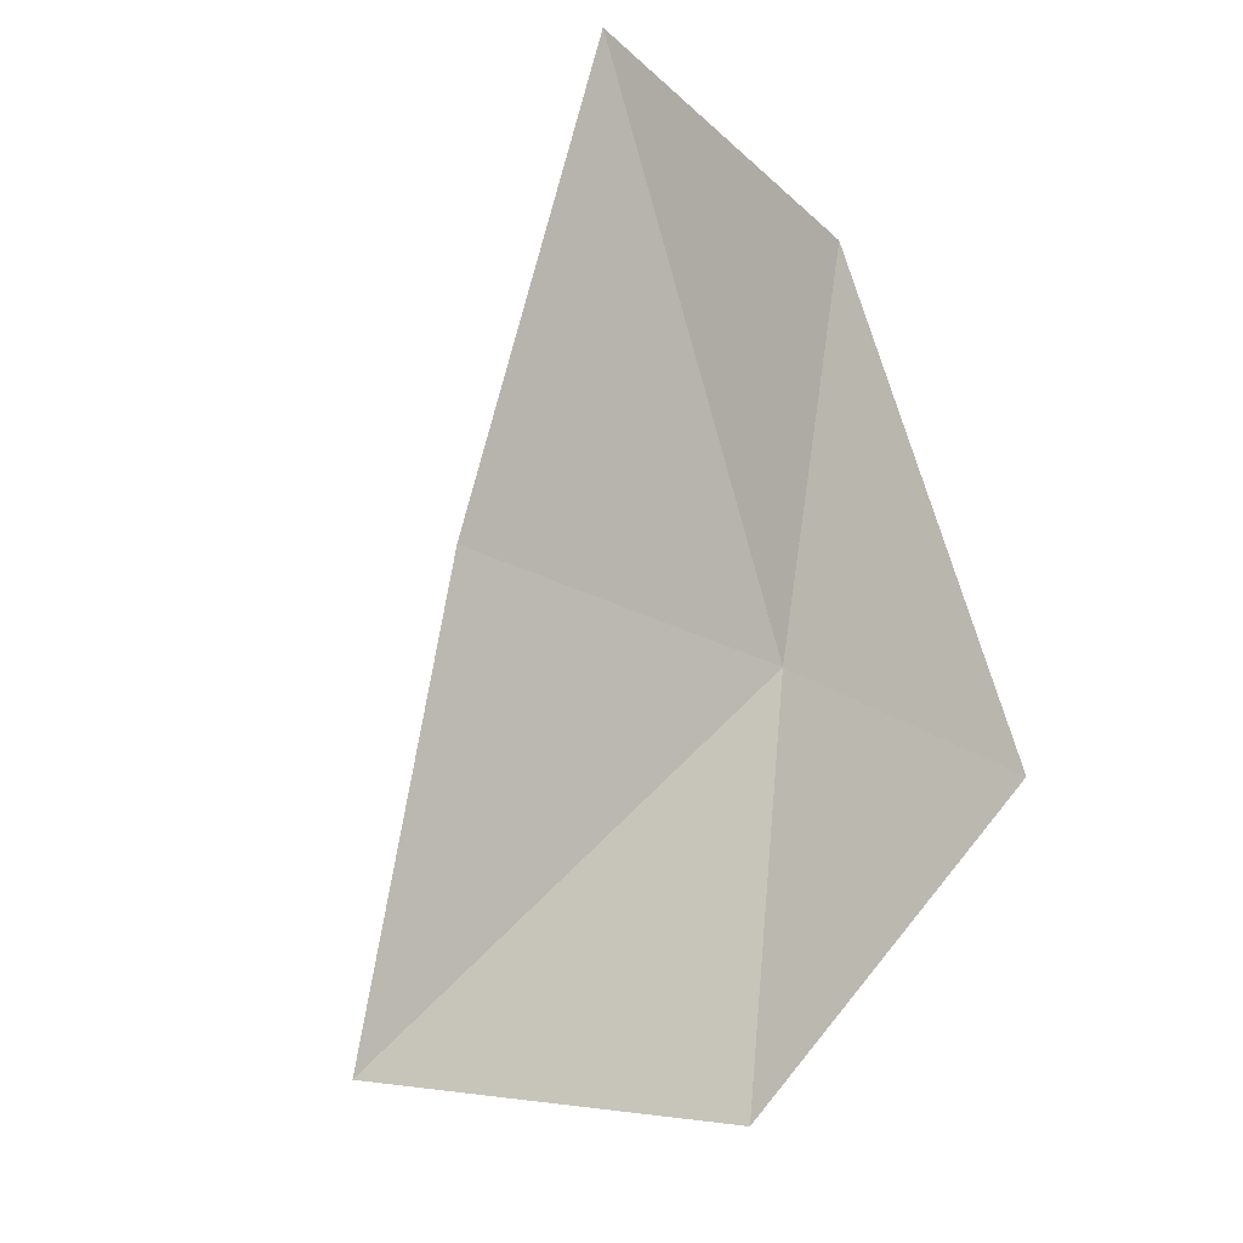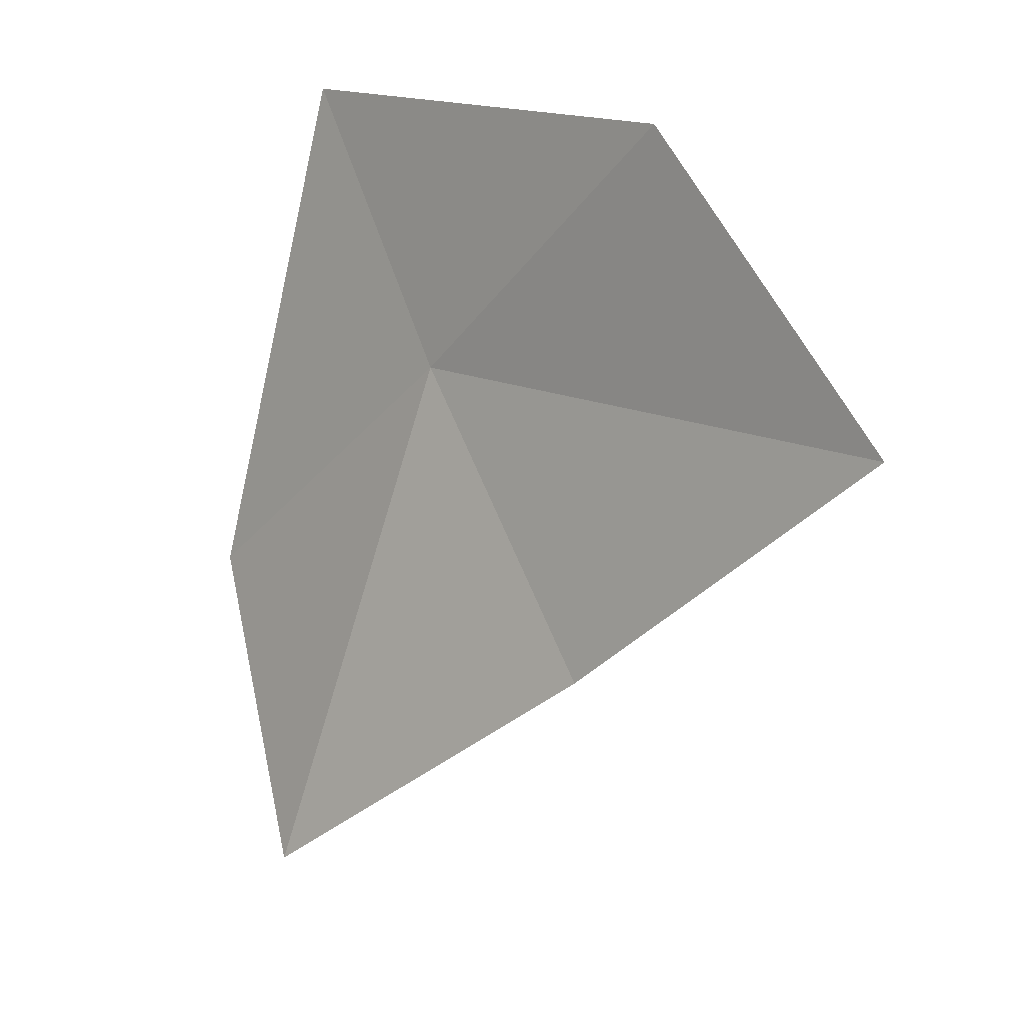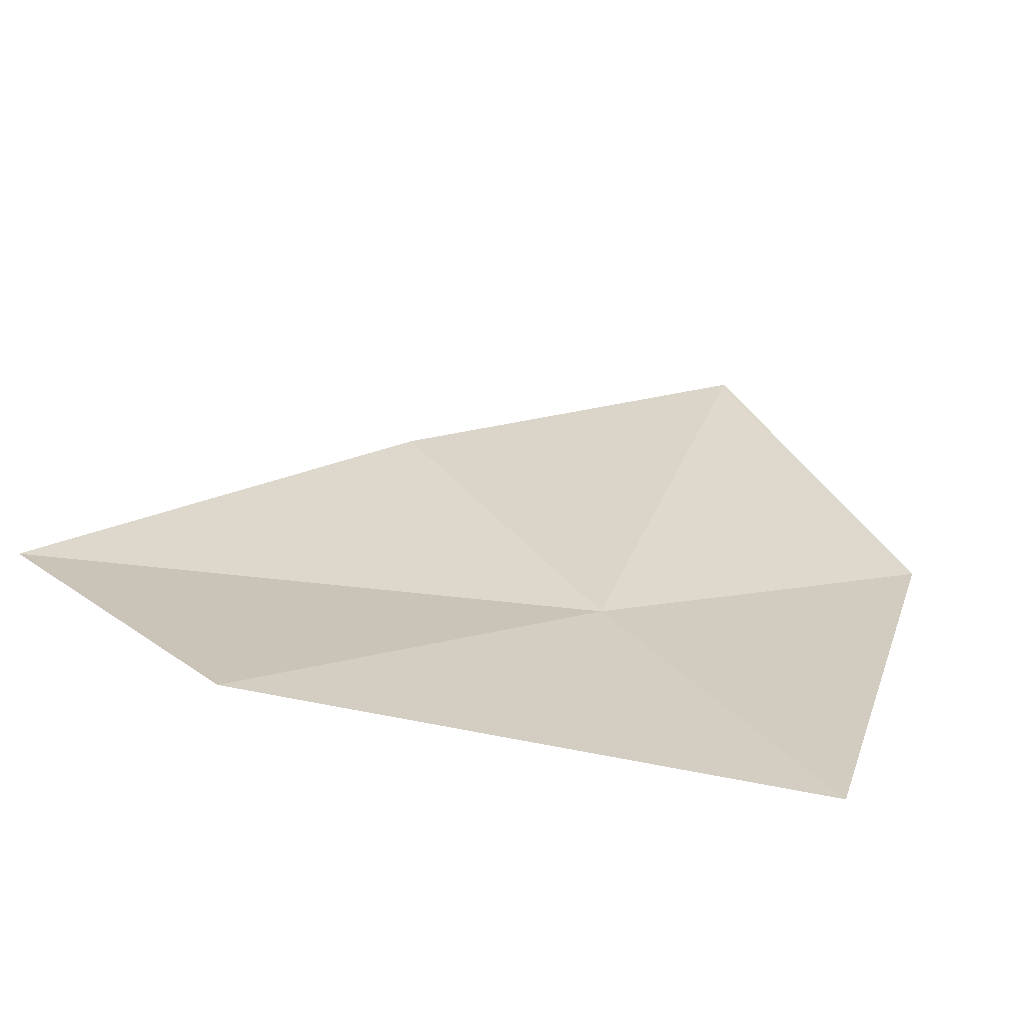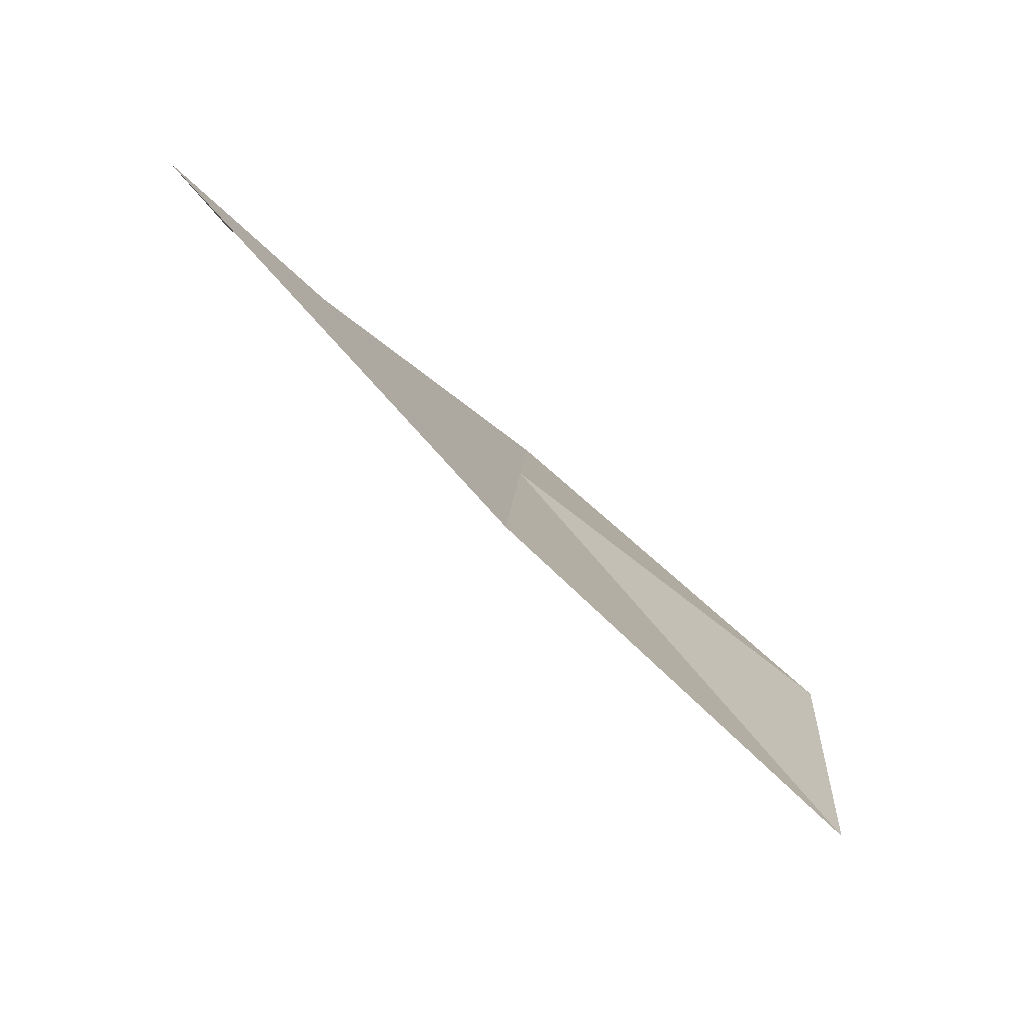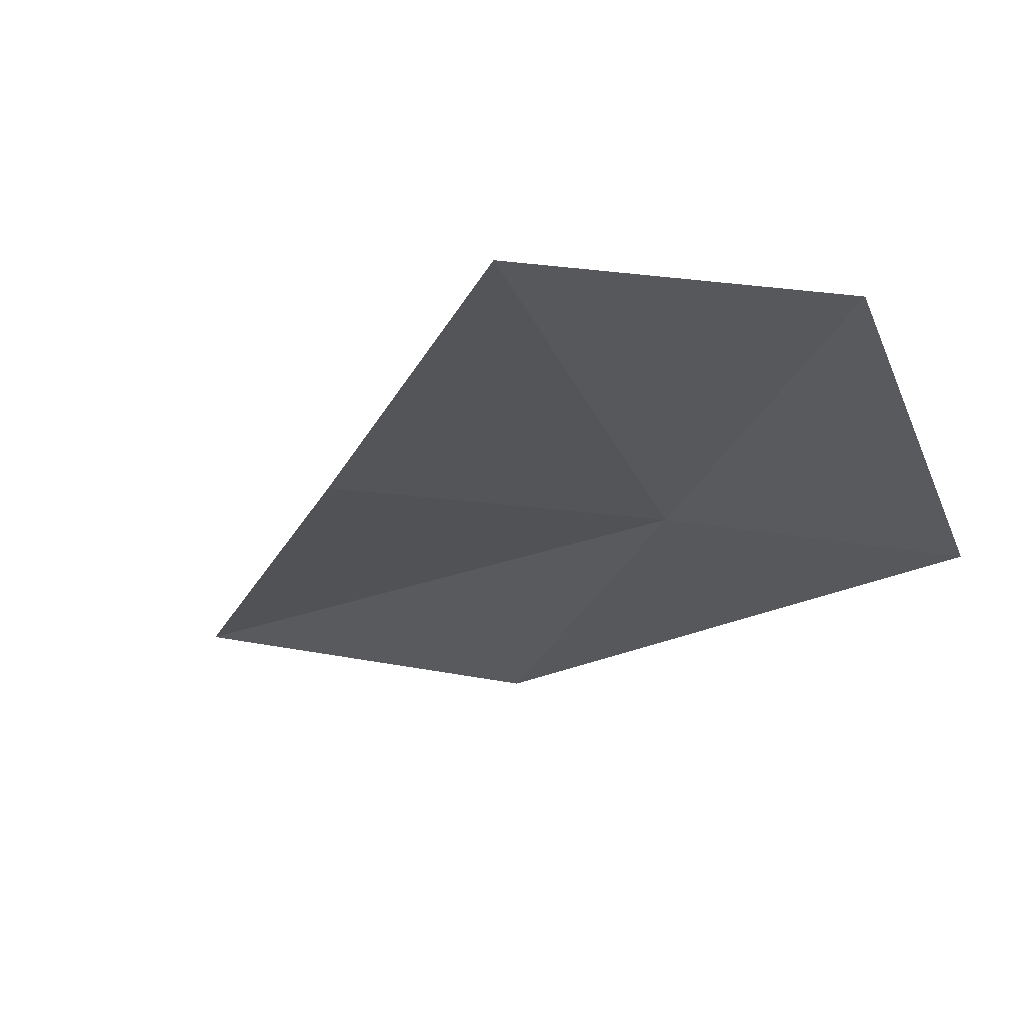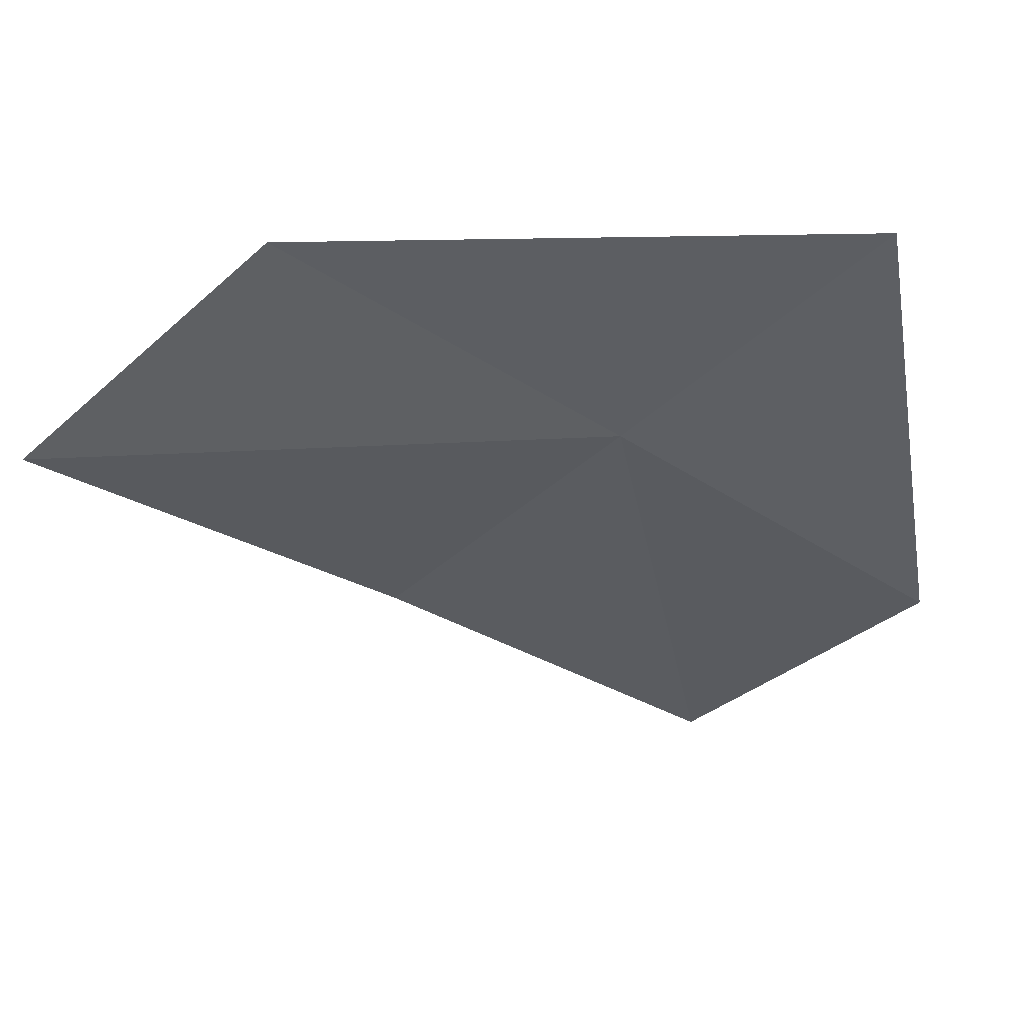
<metadata>
{"format":"obj","ext":"obj","renderer":"f3d","projection":"perspective","resolution":1024,"background":"white","views":[{"elev":-77.2,"azim":-54.7,"up":"+Y"},{"elev":-74.1,"azim":92.5,"up":"+Y"},{"elev":73.0,"azim":25.7,"up":"+Y"},{"elev":-12.6,"azim":-51.2,"up":"+Z"},{"elev":-72.6,"azim":23.9,"up":"+Z"},{"elev":10.5,"azim":16.9,"up":"+Y"}]}
</metadata>
<code>
v -3.774 -35.25 13.31
v -5.749 -36.71 12.36
v -7.569 -35.38 14.64
v -5.578 -33.87 15.09
v -1.853 -33.8 14.08
v -1.916 -36.63 11.7
v -3.889 -38.04 10.41
f 1 3 2
f 1 4 3
f 1 5 4
f 1 6 5
f 1 7 6
f 1 2 7

</code>
